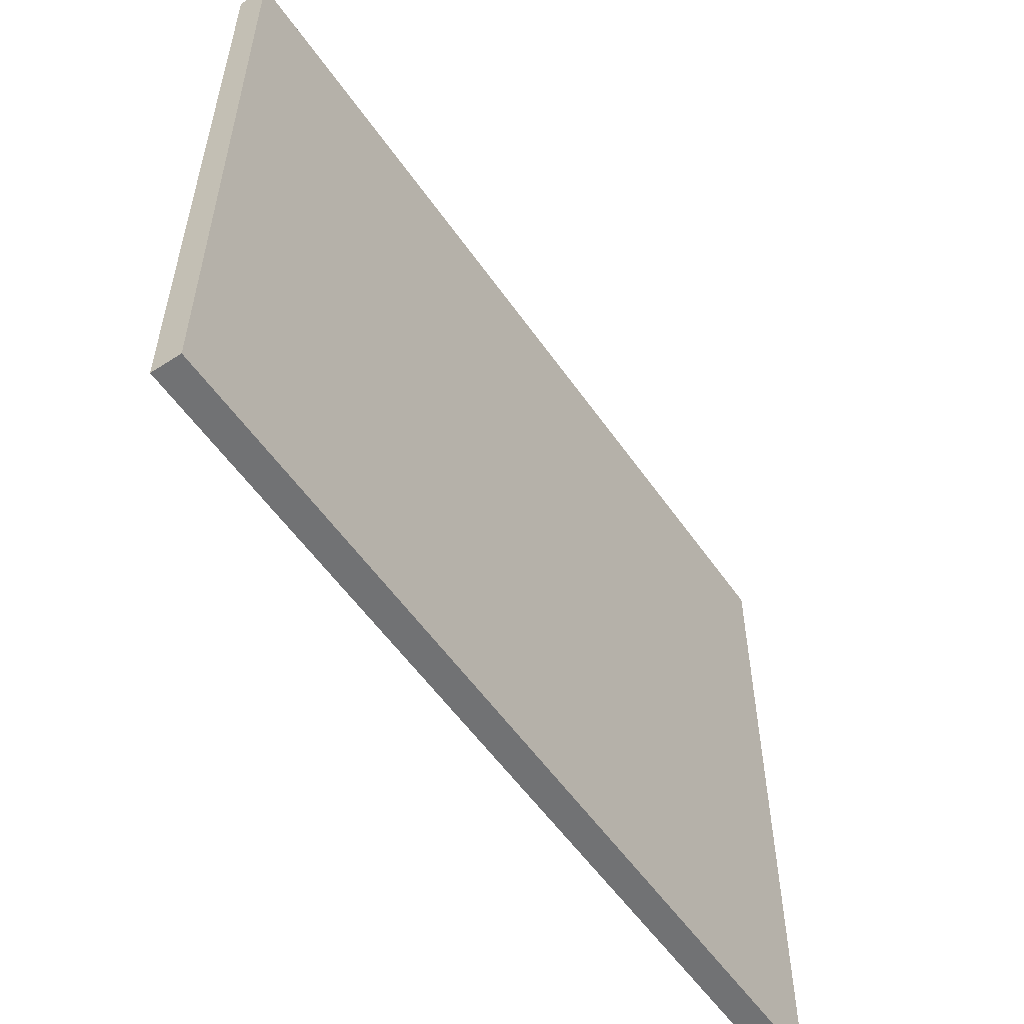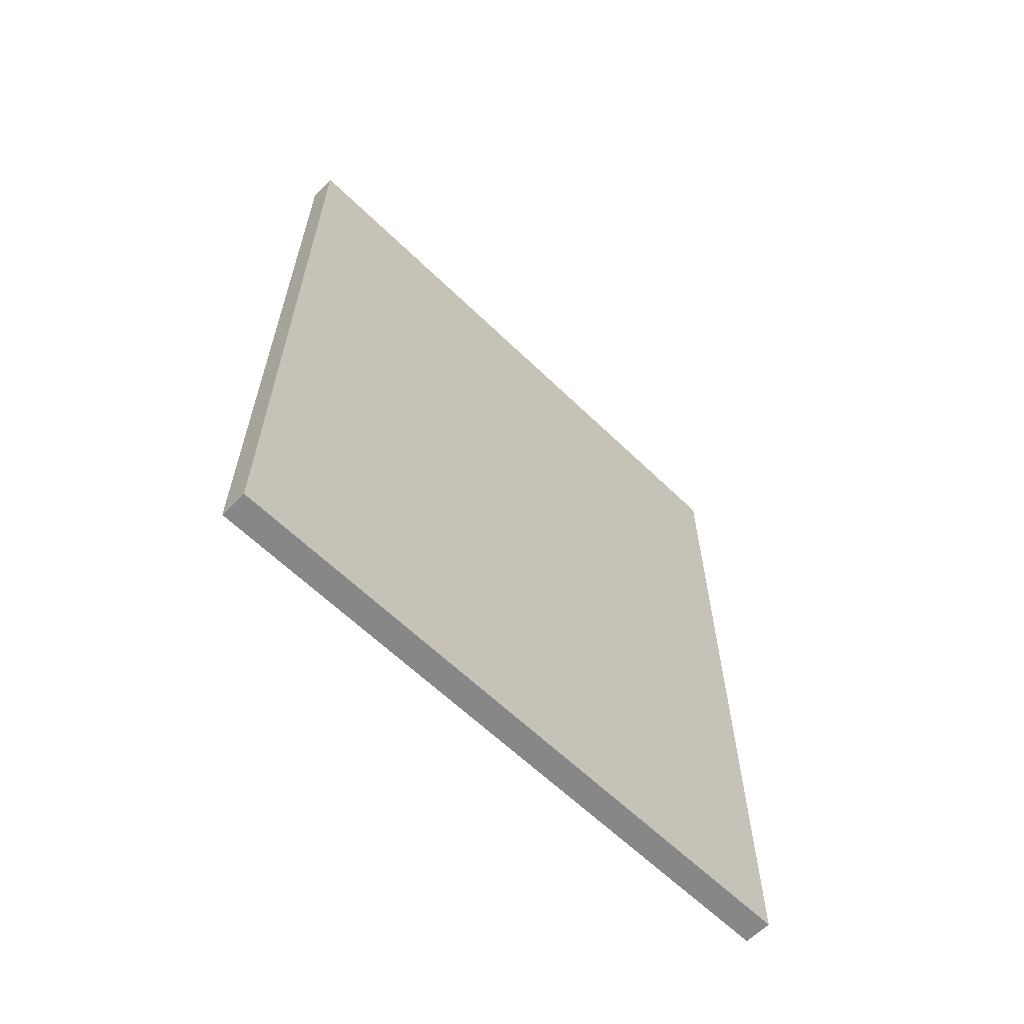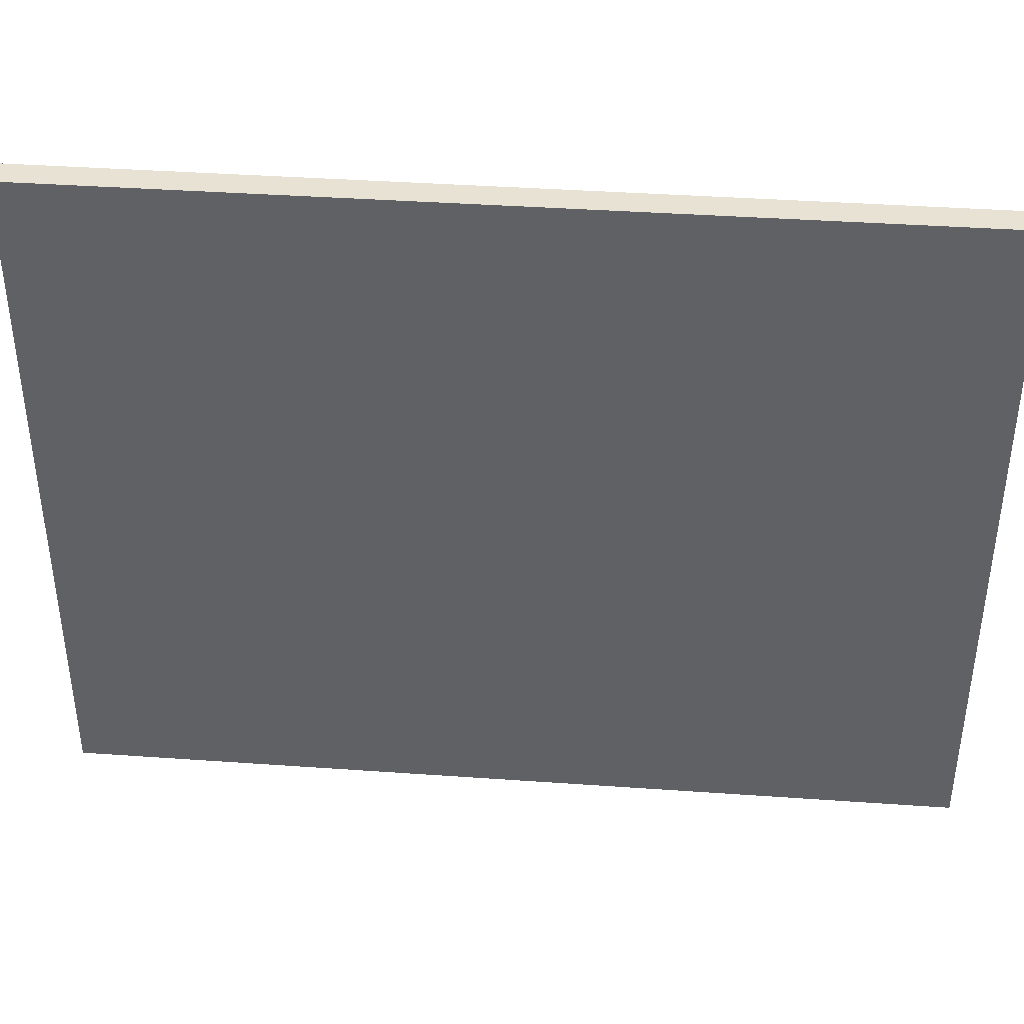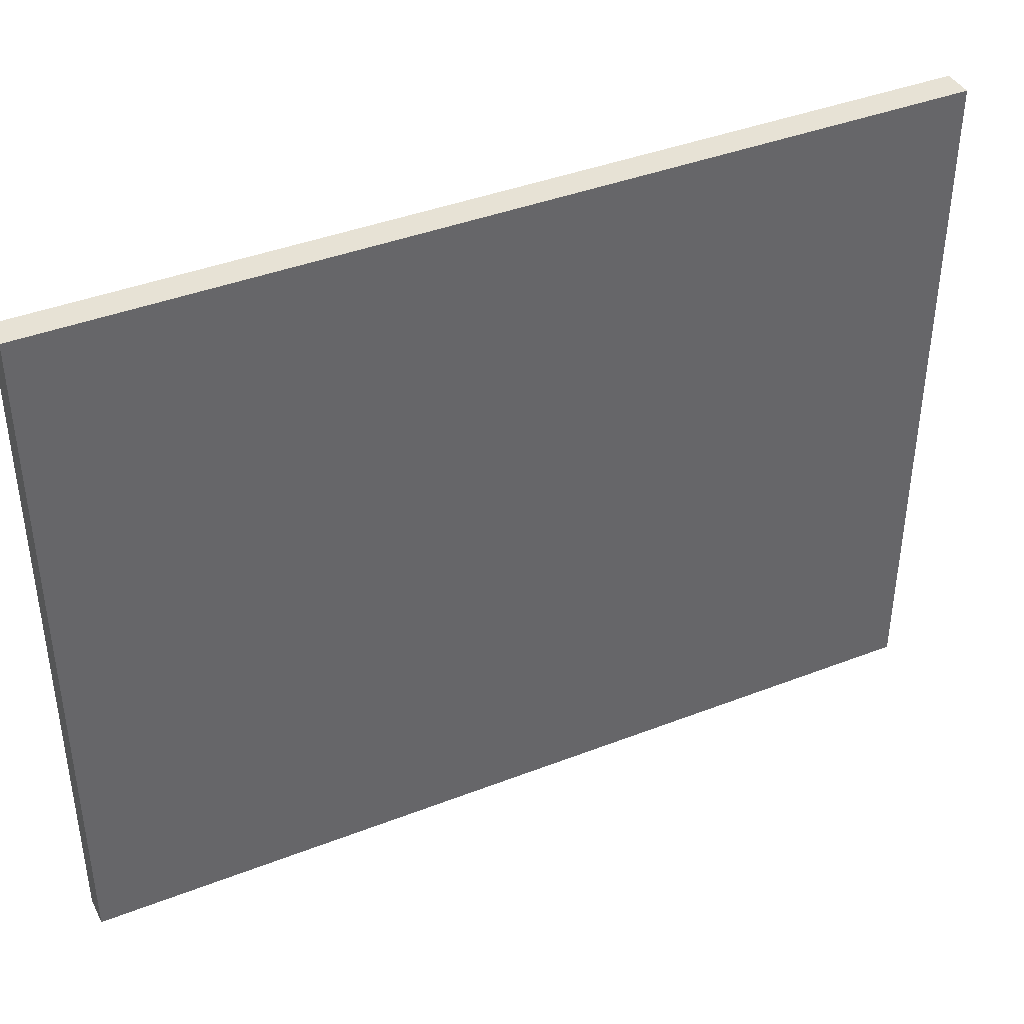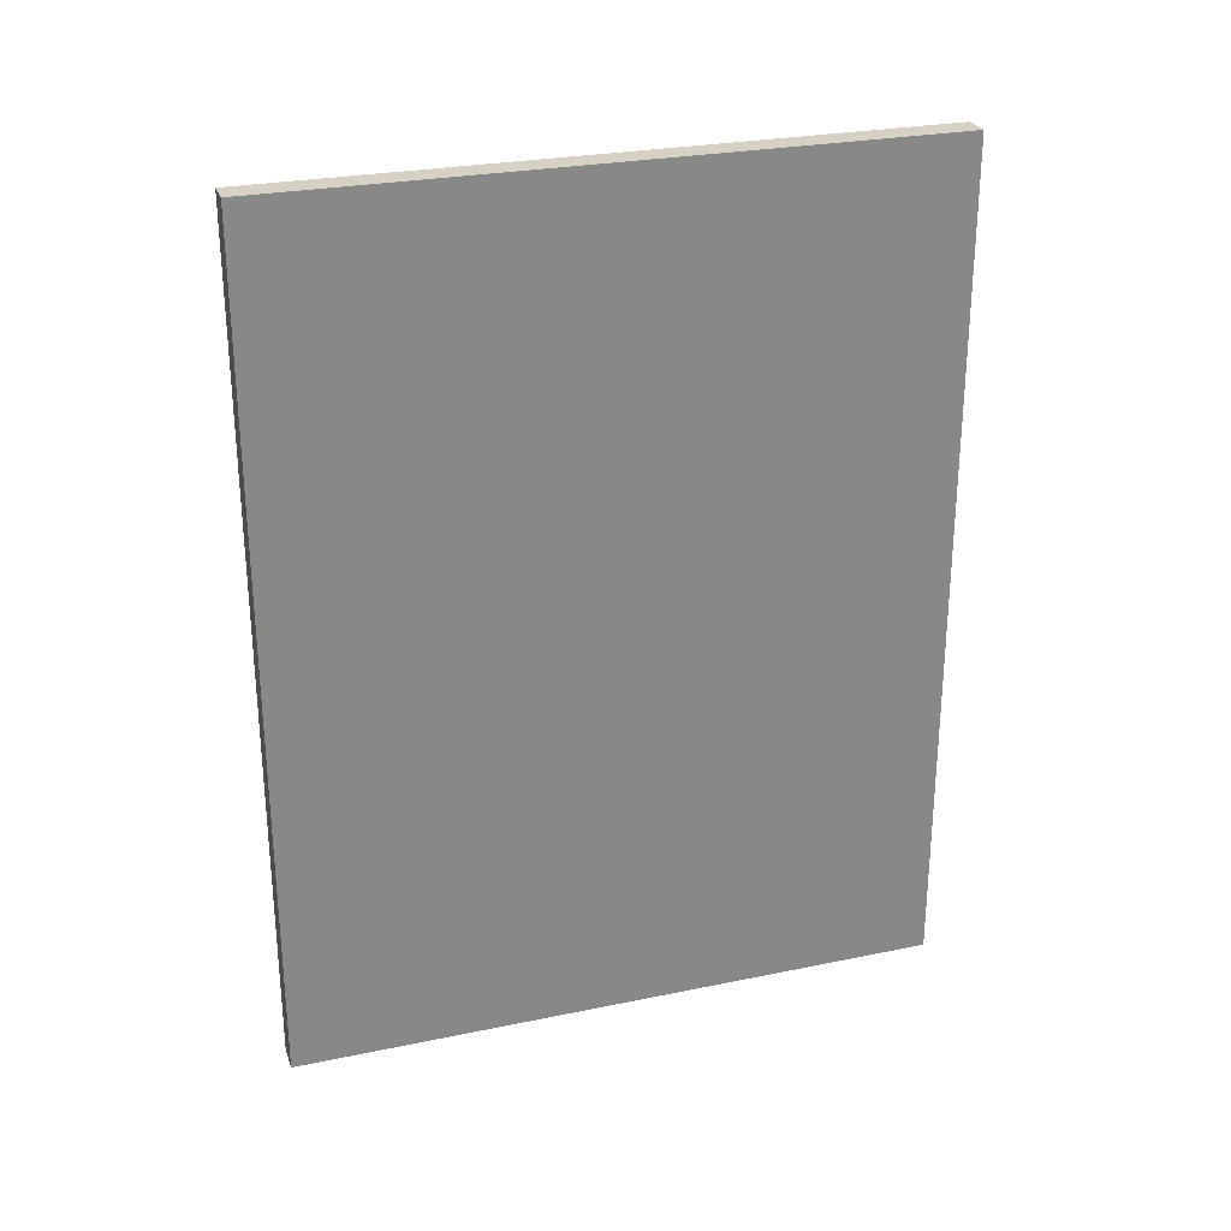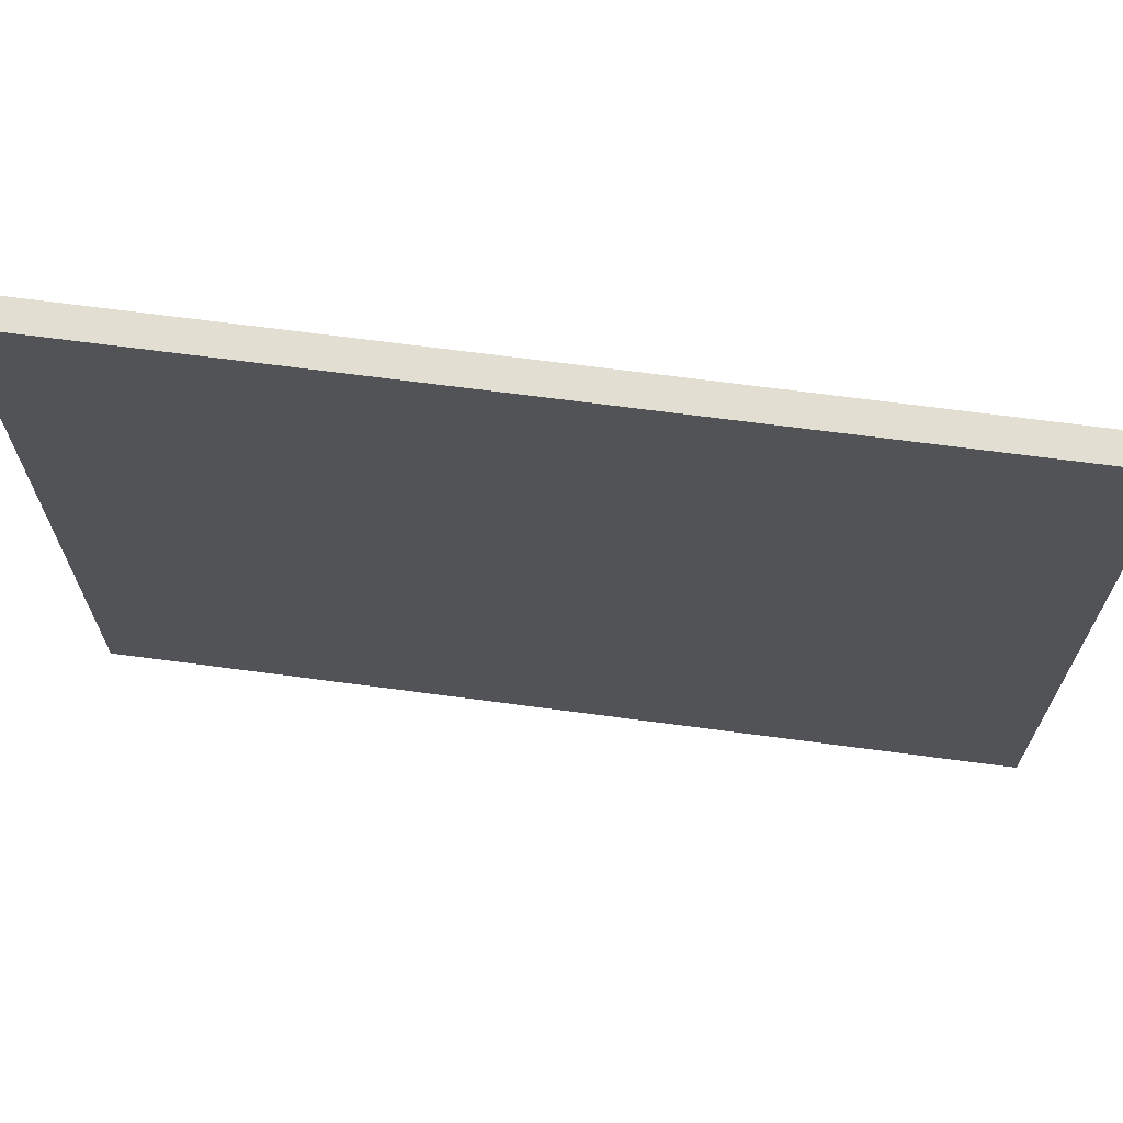
<metadata>
{"format":"obj","ext":"obj","renderer":"f3d","projection":"perspective","resolution":1024,"background":"white","views":[{"elev":-55.4,"azim":34.2,"up":"+Y"},{"elev":-62.3,"azim":-134.5,"up":"+Z"},{"elev":39.7,"azim":-85.0,"up":"+Y"},{"elev":40.4,"azim":-115.5,"up":"+Y"},{"elev":27.0,"azim":-107.8,"up":"+Z"},{"elev":67.6,"azim":97.6,"up":"+Y"}]}
</metadata>
<code>
o Box
v -1.374 48.56 41.65
v -1.374 48.56 -41.65
v 1.374 48.56 41.65
v 1.374 48.56 -41.65
v -1.374 -15.87 -41.65
v -1.374 -15.87 41.65
v 1.374 -15.87 -41.65
v 1.374 -15.87 41.65
v -1.374 -15.87 -41.65
v -1.374 48.56 -41.65
v -1.374 -15.87 41.65
v -1.374 48.56 41.65
v 1.374 -15.87 41.65
v 1.374 48.56 41.65
v 1.374 -15.87 -41.65
v 1.374 48.56 -41.65
v -1.374 -15.87 41.65
v -1.374 48.56 41.65
v 1.374 -15.87 41.65
v 1.374 48.56 41.65
v -1.374 48.56 -41.65
v -1.374 -15.87 -41.65
v 1.374 48.56 -41.65
v 1.374 -15.87 -41.65
f 1 3 2
f 3 4 2
f 5 7 6
f 7 8 6
f 9 11 10
f 11 12 10
f 13 15 14
f 15 16 14
f 17 19 18
f 19 20 18
f 21 23 22
f 23 24 22

</code>
